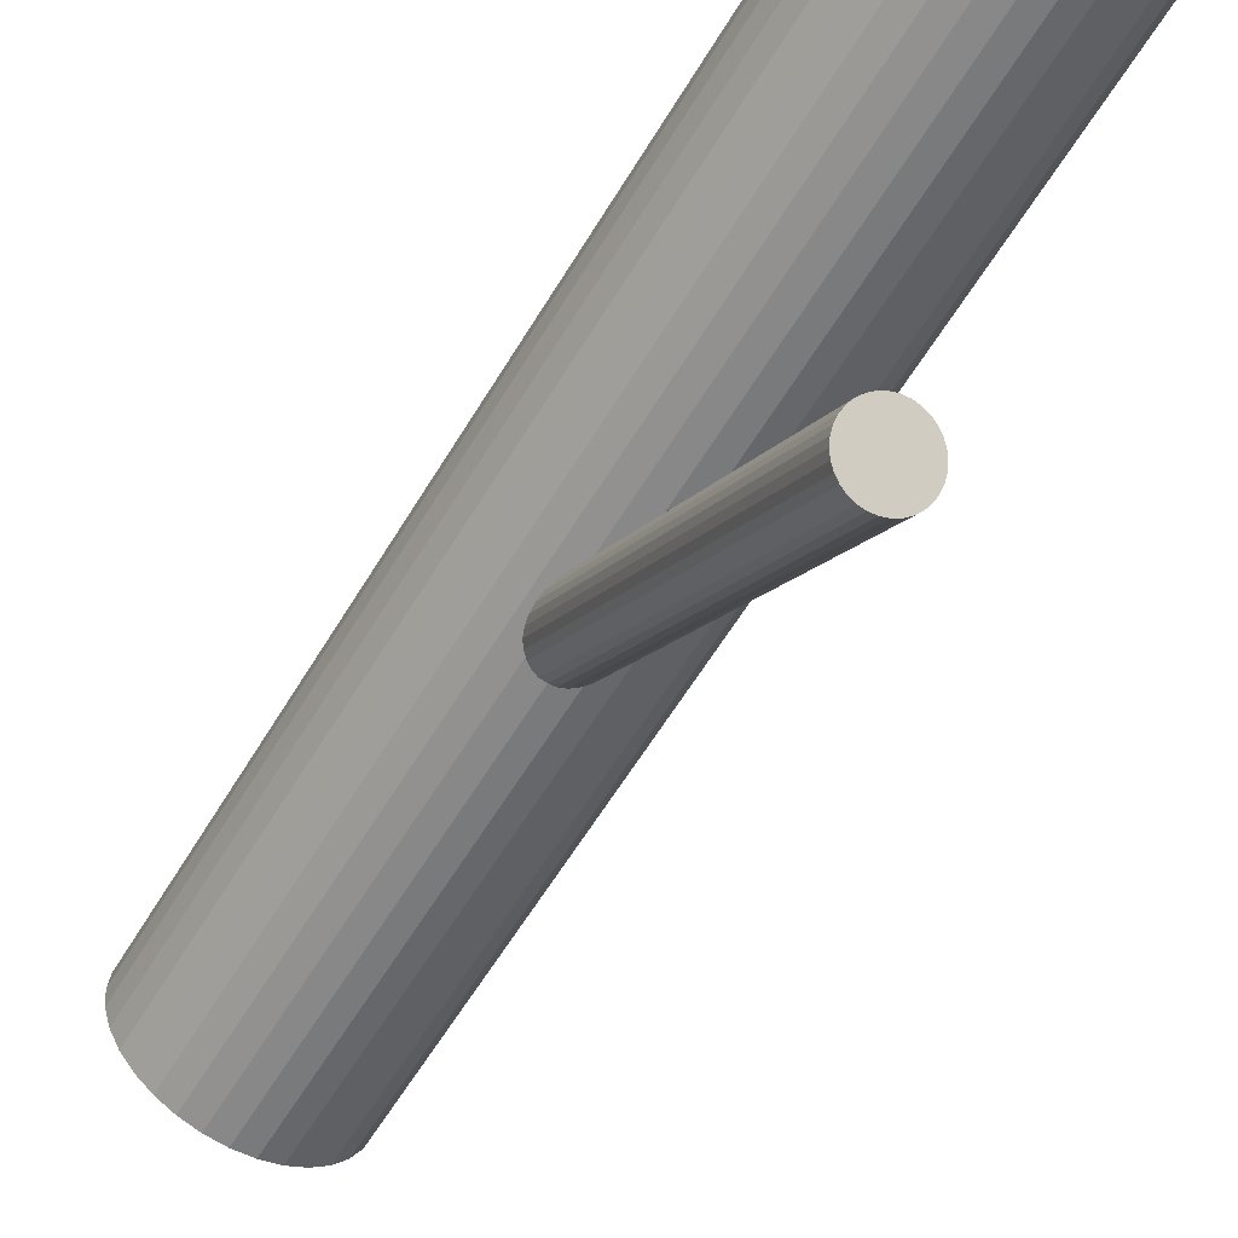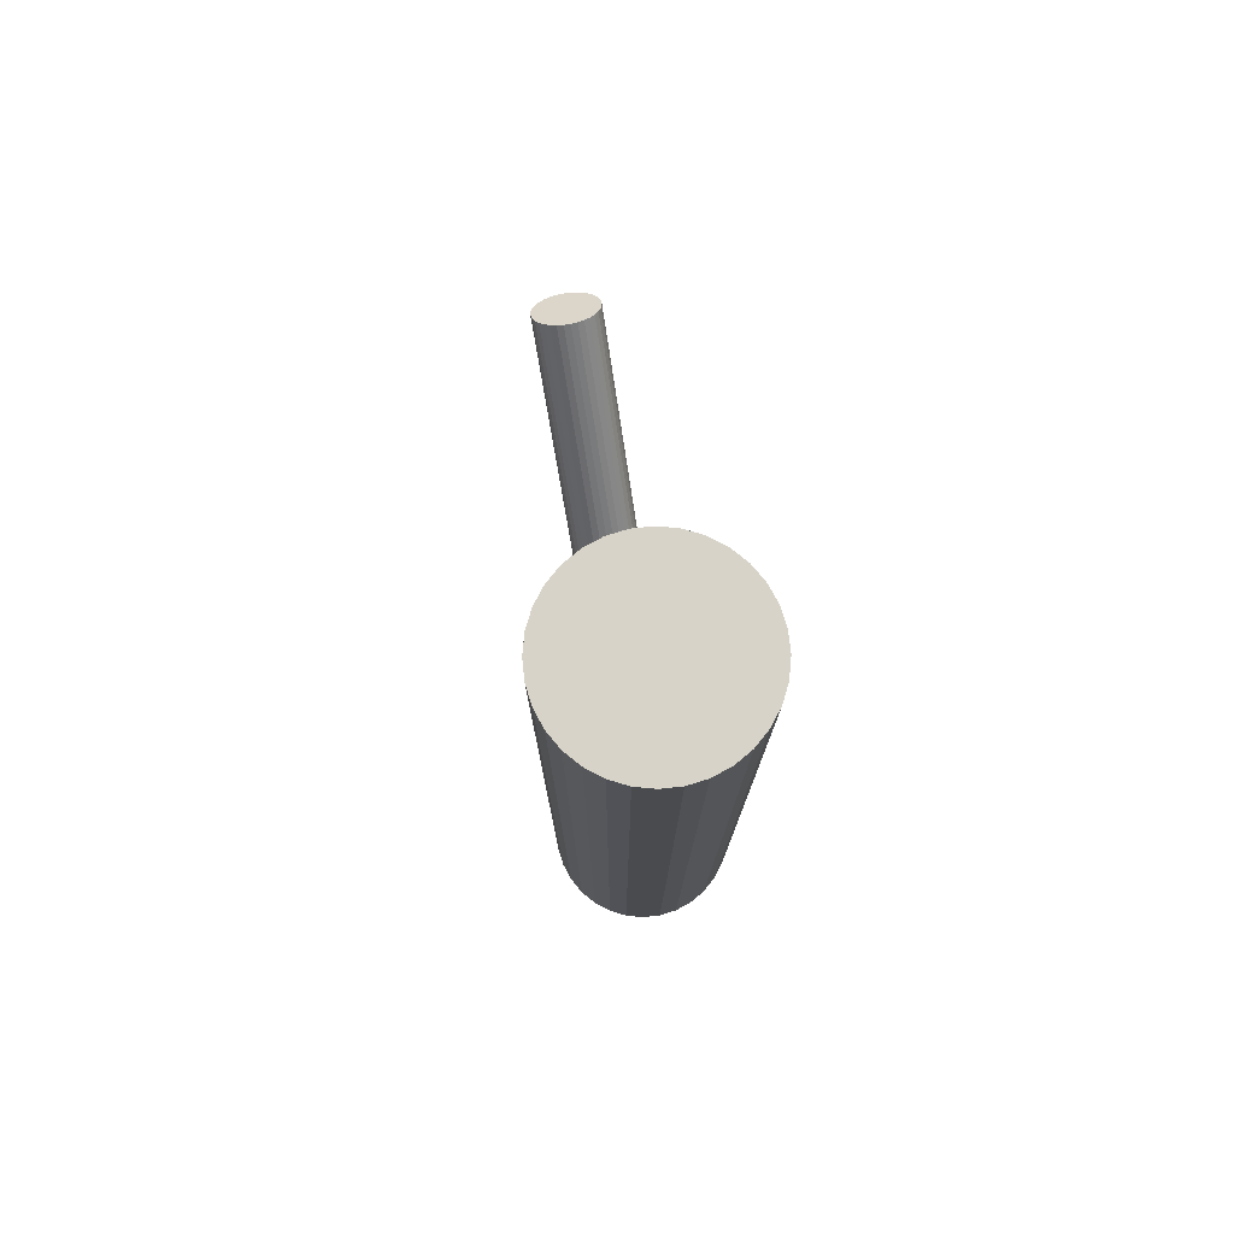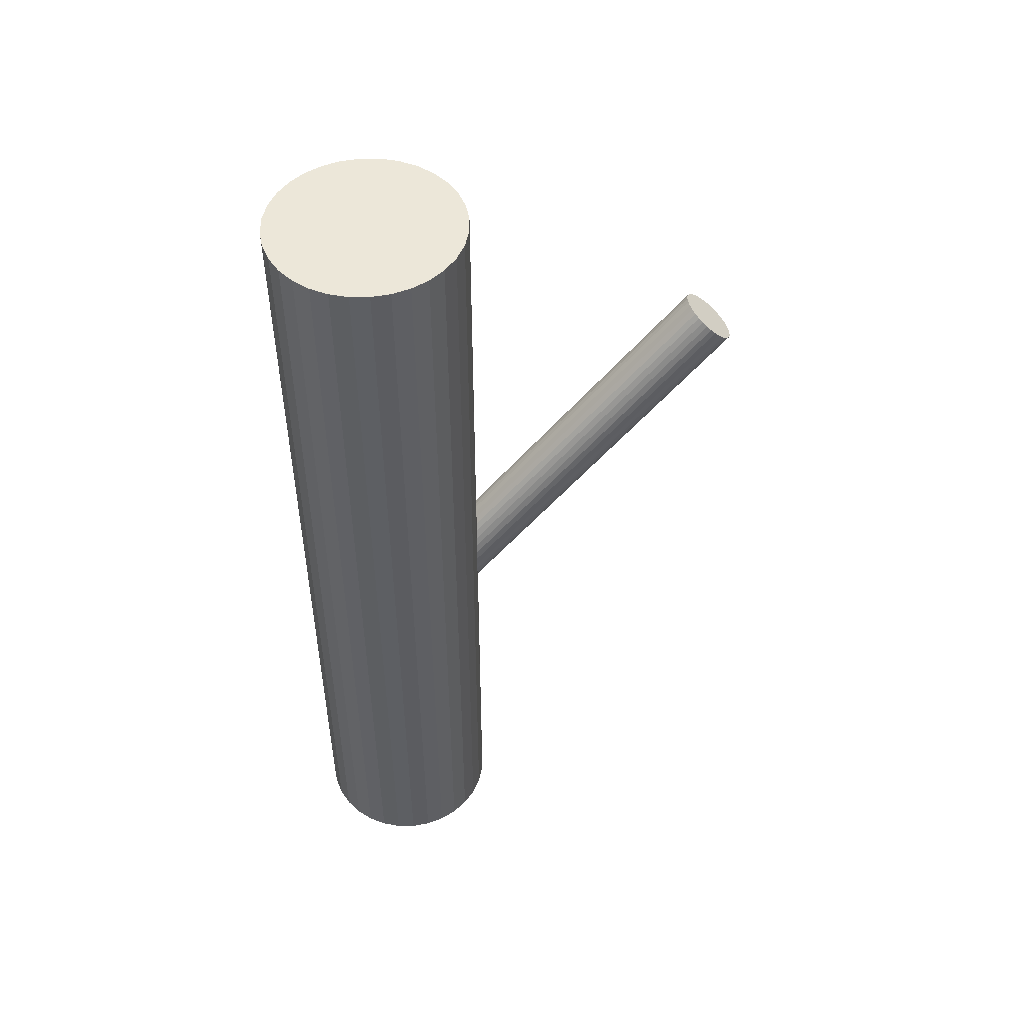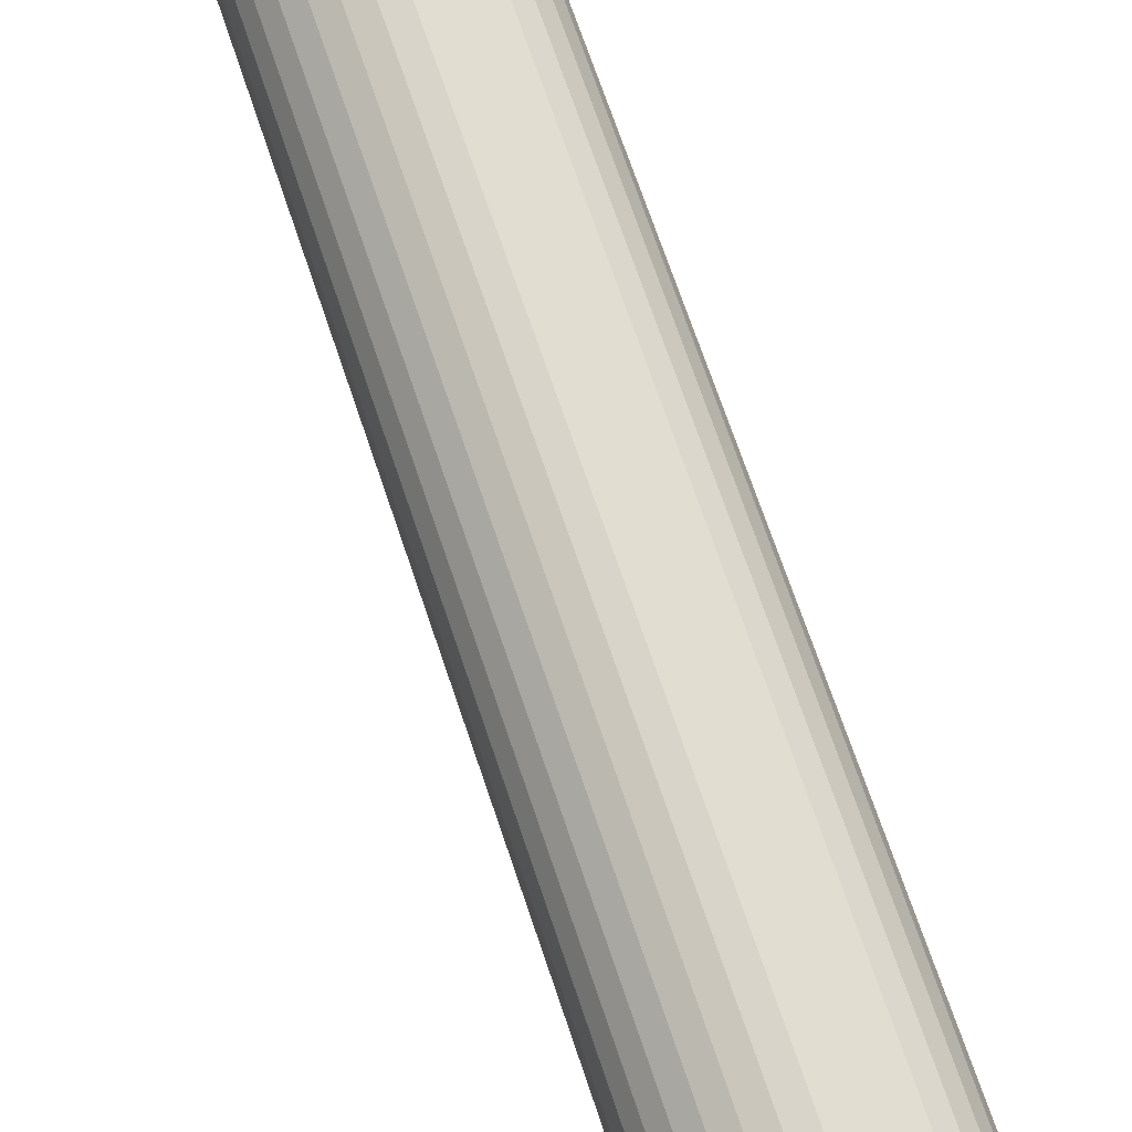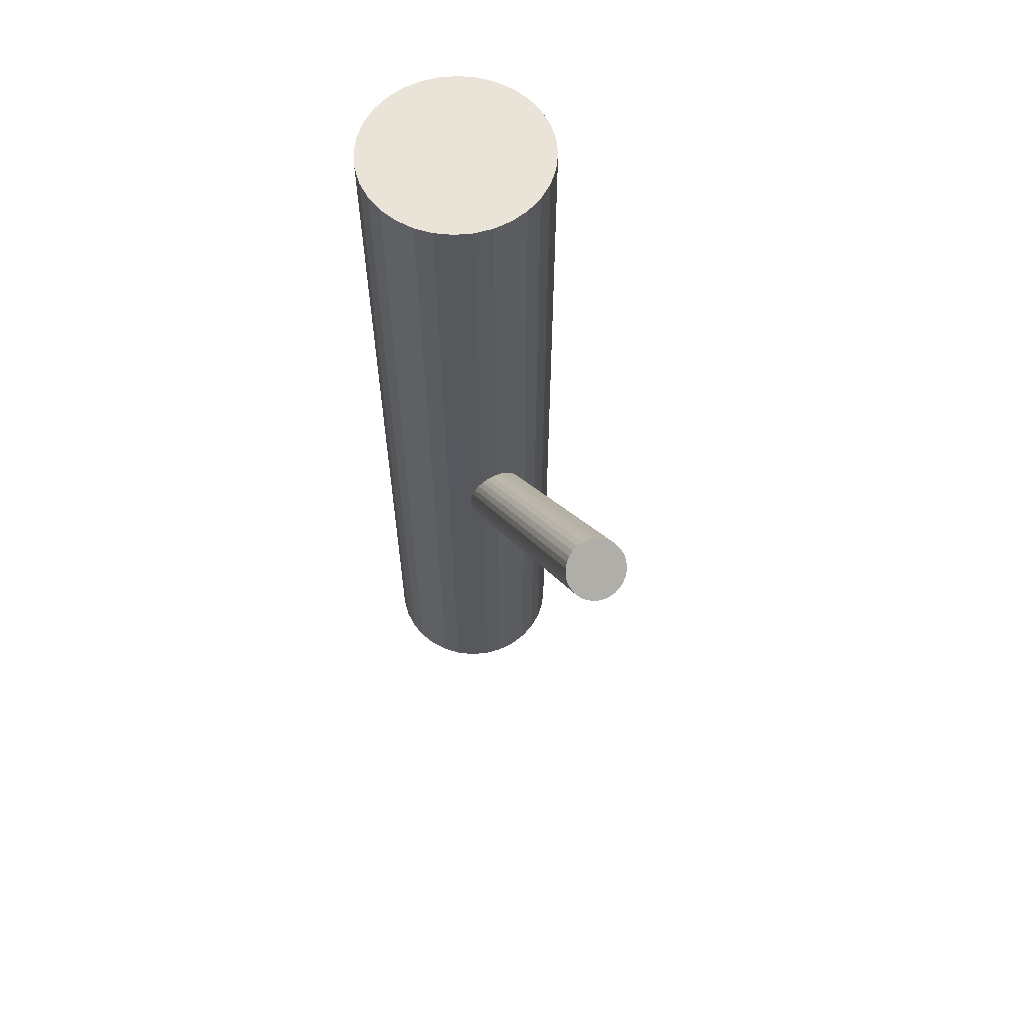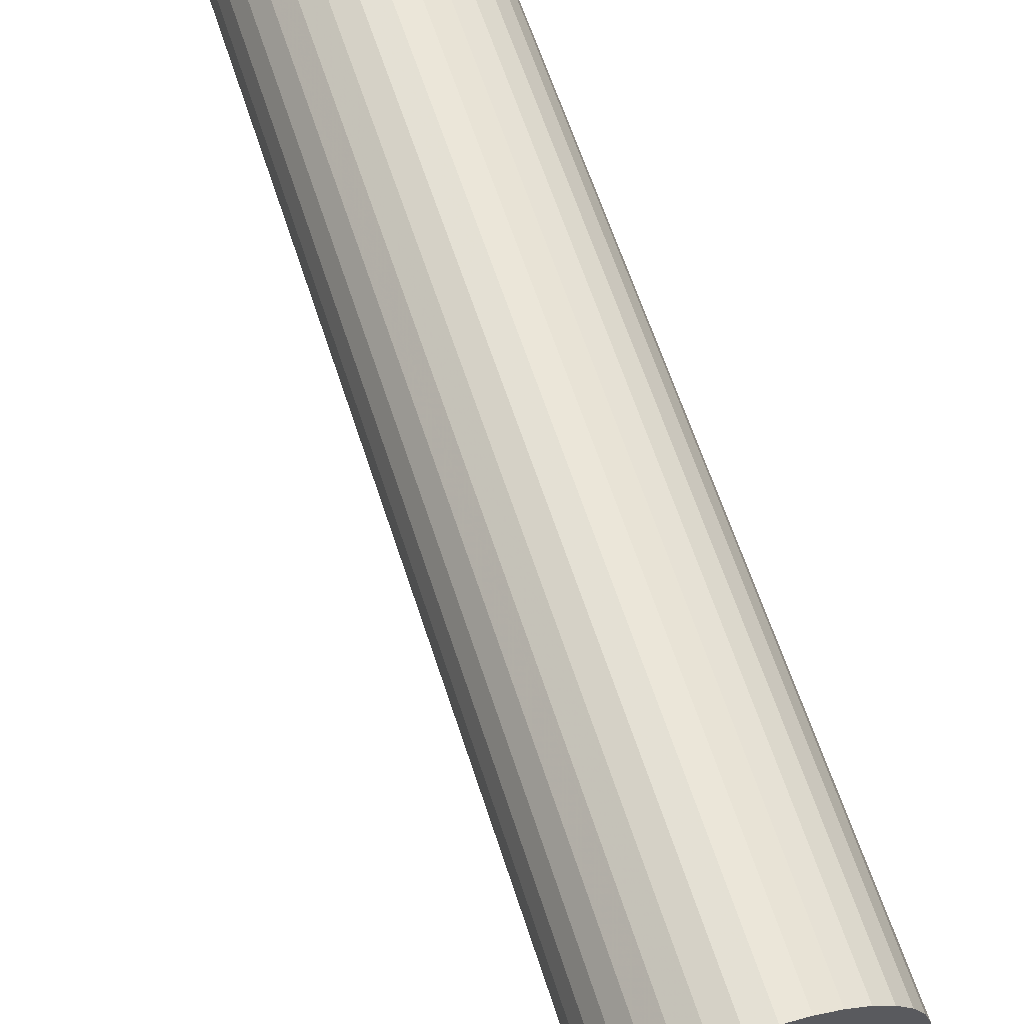
<metadata>
{"format":"obj","ext":"obj","renderer":"f3d","projection":"perspective","resolution":1024,"background":"white","views":[{"elev":-60.6,"azim":-31.0,"up":"+Y"},{"elev":76.5,"azim":168.4,"up":"+Z"},{"elev":49.9,"azim":-107.0,"up":"+Z"},{"elev":71.2,"azim":161.3,"up":"+Y"},{"elev":60.8,"azim":-22.0,"up":"+Z"},{"elev":61.1,"azim":-17.7,"up":"+Y"}]}
</metadata>
<code>
v 0 0.1788 -0.1249
v 0 -0.2104 0.2894
v 0 0.2595 -0.5
v 0 0.2595 0.5
v -0 0.04903 -0.5
v -0 0.04903 0.5
v -0 0.1297 -0.171
v -0 -0.2595 0.2434
v 0 0.1542 -0.5
v 0 0.1542 0.5
v 0 0.1542 -0.148
v 0 -0.2349 0.2664
v -0.05845 0.2417 -0.5
v -0.05845 0.2417 0.5
v -0.05845 0.06676 -0.5
v -0.05845 0.06676 0.5
v -0.02798 0.1406 -0.1608
v -0.02798 -0.2486 0.2536
v -0.02798 0.1679 -0.1352
v -0.02798 -0.2213 0.2792
v -0.08748 0.2127 -0.5
v -0.08748 0.2127 0.5
v -0.08748 0.09579 -0.5
v -0.08748 0.09579 0.5
v -0.0744 0.07985 -0.5
v -0.0744 0.07985 0.5
v -0.0744 0.2286 -0.5
v -0.0744 0.2286 0.5
v -0.0972 0.114 -0.5
v -0.0972 0.114 0.5
v -0.0972 0.1945 -0.5
v -0.0972 0.1945 0.5
v -0.02053 0.05105 -0.5
v -0.02053 0.05105 0.5
v -0.02053 0.2574 -0.5
v -0.02053 0.2574 0.5
v 0.0187 0.1746 -0.1288
v 0.0187 -0.2145 0.2856
v 0.0187 0.1338 -0.1671
v 0.0187 -0.2553 0.2472
v 0.0238 0.1369 -0.1643
v 0.0238 -0.2523 0.2501
v 0.0238 0.1716 -0.1317
v 0.0238 -0.2176 0.2827
v -0.03301 0.159 -0.1435
v -0.03301 -0.2301 0.2709
v -0.03301 0.1495 -0.1525
v -0.03301 -0.2397 0.2619
v -0.03109 -0.2443 0.2576
v -0.03109 0.1636 -0.1392
v -0.03109 -0.2255 0.2752
v -0.03109 0.1449 -0.1568
v 0.1052 0.1542 -0.5
v 0.1052 0.1542 0.5
v -0.04026 0.05704 -0.5
v -0.04026 0.05704 0.5
v -0.04026 0.2514 -0.5
v -0.04026 0.2514 0.5
v -0.1032 0.1337 -0.5
v -0.1032 0.1337 0.5
v -0.1032 0.1748 -0.5
v -0.1032 0.1748 0.5
v 0.03365 0.1542 -0.148
v 0.03365 -0.2349 0.2664
v -0.006565 -0.2109 0.289
v -0.006565 0.1302 -0.1706
v -0.006565 -0.259 0.2438
v -0.006565 0.1783 -0.1254
v -0.01288 0.1316 -0.1693
v -0.01288 -0.2576 0.2451
v -0.01288 0.1769 -0.1267
v -0.01288 -0.2123 0.2877
v 0.01288 0.1316 -0.1693
v 0.01288 -0.2576 0.2451
v 0.01288 0.1769 -0.1267
v 0.01288 -0.2123 0.2877
v 0.006565 -0.2109 0.289
v 0.006565 0.1302 -0.1706
v 0.006565 -0.259 0.2438
v 0.006565 0.1783 -0.1254
v -0.03365 0.1542 -0.148
v -0.03365 -0.2349 0.2664
v 0.1032 0.1337 -0.5
v 0.1032 0.1337 0.5
v 0.1032 0.1748 -0.5
v 0.1032 0.1748 0.5
v 0.04026 0.05704 -0.5
v 0.04026 0.05704 0.5
v 0.04026 0.2514 -0.5
v 0.04026 0.2514 0.5
v -0.1052 0.1542 -0.5
v -0.1052 0.1542 0.5
v 0.03109 -0.2443 0.2576
v 0.03109 0.1636 -0.1392
v 0.03109 -0.2255 0.2752
v 0.03109 0.1449 -0.1568
v 0.03301 0.159 -0.1435
v 0.03301 -0.2301 0.2709
v 0.03301 0.1495 -0.1525
v 0.03301 -0.2397 0.2619
v -0.0238 0.1369 -0.1643
v -0.0238 -0.2523 0.2501
v -0.0238 0.1716 -0.1317
v -0.0238 -0.2176 0.2827
v -0.0187 0.1746 -0.1288
v -0.0187 -0.2145 0.2856
v -0.0187 0.1338 -0.1671
v -0.0187 -0.2553 0.2472
v 0.02053 0.05105 -0.5
v 0.02053 0.05105 0.5
v 0.02053 0.2574 -0.5
v 0.02053 0.2574 0.5
v 0.0972 0.114 -0.5
v 0.0972 0.114 0.5
v 0.0972 0.1945 -0.5
v 0.0972 0.1945 0.5
v 0.0744 0.07985 -0.5
v 0.0744 0.07985 0.5
v 0.0744 0.2286 -0.5
v 0.0744 0.2286 0.5
v 0.08748 0.2127 -0.5
v 0.08748 0.2127 0.5
v 0.08748 0.09579 -0.5
v 0.08748 0.09579 0.5
v 0.02798 0.1406 -0.1608
v 0.02798 -0.2486 0.2536
v 0.02798 0.1679 -0.1352
v 0.02798 -0.2213 0.2792
v 0.05845 0.2417 -0.5
v 0.05845 0.2417 0.5
v 0.05845 0.06676 -0.5
v 0.05845 0.06676 0.5
f 53 9 85
f 53 85 54
f 54 85 86
f 54 86 10
f 85 9 115
f 85 115 86
f 86 115 116
f 86 116 10
f 115 9 121
f 115 121 116
f 116 121 122
f 116 122 10
f 121 9 119
f 121 119 122
f 122 119 120
f 122 120 10
f 119 9 129
f 119 129 120
f 120 129 130
f 120 130 10
f 129 9 89
f 129 89 130
f 130 89 90
f 130 90 10
f 89 9 111
f 89 111 90
f 90 111 112
f 90 112 10
f 111 9 3
f 111 3 112
f 112 3 4
f 112 4 10
f 3 9 35
f 3 35 4
f 4 35 36
f 4 36 10
f 35 9 57
f 35 57 36
f 36 57 58
f 36 58 10
f 57 9 13
f 57 13 58
f 58 13 14
f 58 14 10
f 13 9 27
f 13 27 14
f 14 27 28
f 14 28 10
f 27 9 21
f 27 21 28
f 28 21 22
f 28 22 10
f 21 9 31
f 21 31 22
f 22 31 32
f 22 32 10
f 31 9 61
f 31 61 32
f 32 61 62
f 32 62 10
f 61 9 91
f 61 91 62
f 62 91 92
f 62 92 10
f 91 9 59
f 91 59 92
f 92 59 60
f 92 60 10
f 59 9 29
f 59 29 60
f 60 29 30
f 60 30 10
f 29 9 23
f 29 23 30
f 30 23 24
f 30 24 10
f 23 9 25
f 23 25 24
f 24 25 26
f 24 26 10
f 25 9 15
f 25 15 26
f 26 15 16
f 26 16 10
f 15 9 55
f 15 55 16
f 16 55 56
f 16 56 10
f 55 9 33
f 55 33 56
f 56 33 34
f 56 34 10
f 33 9 5
f 33 5 34
f 34 5 6
f 34 6 10
f 5 9 109
f 5 109 6
f 6 109 110
f 6 110 10
f 109 9 87
f 109 87 110
f 110 87 88
f 110 88 10
f 87 9 131
f 87 131 88
f 88 131 132
f 88 132 10
f 131 9 117
f 131 117 132
f 132 117 118
f 132 118 10
f 117 9 123
f 117 123 118
f 118 123 124
f 118 124 10
f 123 9 113
f 123 113 124
f 124 113 114
f 124 114 10
f 113 9 83
f 113 83 114
f 114 83 84
f 114 84 10
f 83 9 53
f 83 53 84
f 84 53 54
f 84 54 10
f 63 11 97
f 63 97 64
f 64 97 98
f 64 98 12
f 97 11 94
f 97 94 98
f 98 94 95
f 98 95 12
f 94 11 127
f 94 127 95
f 95 127 128
f 95 128 12
f 127 11 43
f 127 43 128
f 128 43 44
f 128 44 12
f 43 11 37
f 43 37 44
f 44 37 38
f 44 38 12
f 37 11 75
f 37 75 38
f 38 75 76
f 38 76 12
f 75 11 80
f 75 80 76
f 76 80 77
f 76 77 12
f 80 11 1
f 80 1 77
f 77 1 2
f 77 2 12
f 1 11 68
f 1 68 2
f 2 68 65
f 2 65 12
f 68 11 71
f 68 71 65
f 65 71 72
f 65 72 12
f 71 11 105
f 71 105 72
f 72 105 106
f 72 106 12
f 105 11 103
f 105 103 106
f 106 103 104
f 106 104 12
f 103 11 19
f 103 19 104
f 104 19 20
f 104 20 12
f 19 11 50
f 19 50 20
f 20 50 51
f 20 51 12
f 50 11 45
f 50 45 51
f 51 45 46
f 51 46 12
f 45 11 81
f 45 81 46
f 46 81 82
f 46 82 12
f 81 11 47
f 81 47 82
f 82 47 48
f 82 48 12
f 47 11 52
f 47 52 48
f 48 52 49
f 48 49 12
f 52 11 17
f 52 17 49
f 49 17 18
f 49 18 12
f 17 11 101
f 17 101 18
f 18 101 102
f 18 102 12
f 101 11 107
f 101 107 102
f 102 107 108
f 102 108 12
f 107 11 69
f 107 69 108
f 108 69 70
f 108 70 12
f 69 11 66
f 69 66 70
f 70 66 67
f 70 67 12
f 66 11 7
f 66 7 67
f 67 7 8
f 67 8 12
f 7 11 78
f 7 78 8
f 8 78 79
f 8 79 12
f 78 11 73
f 78 73 79
f 79 73 74
f 79 74 12
f 73 11 39
f 73 39 74
f 74 39 40
f 74 40 12
f 39 11 41
f 39 41 40
f 40 41 42
f 40 42 12
f 41 11 125
f 41 125 42
f 42 125 126
f 42 126 12
f 125 11 96
f 125 96 126
f 126 96 93
f 126 93 12
f 96 11 99
f 96 99 93
f 93 99 100
f 93 100 12
f 99 11 63
f 99 63 100
f 100 63 64
f 100 64 12

</code>
